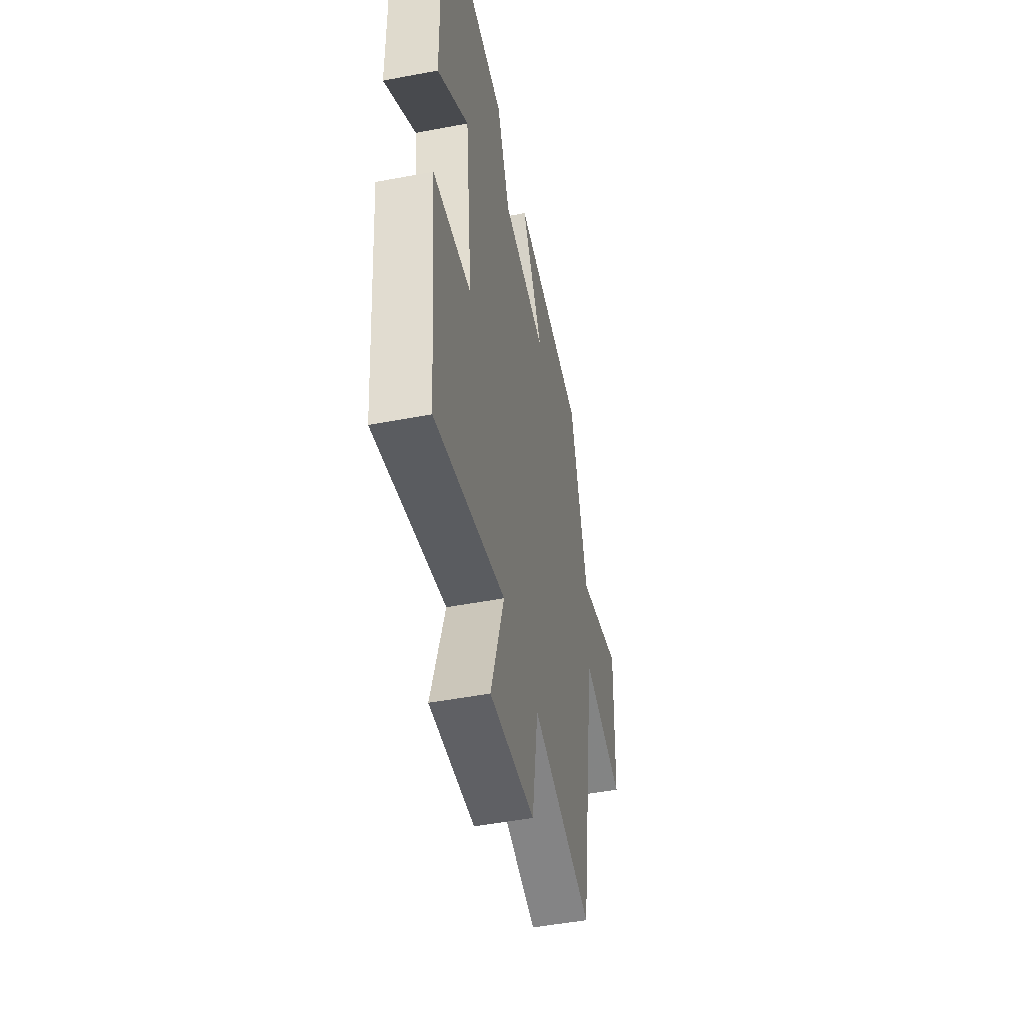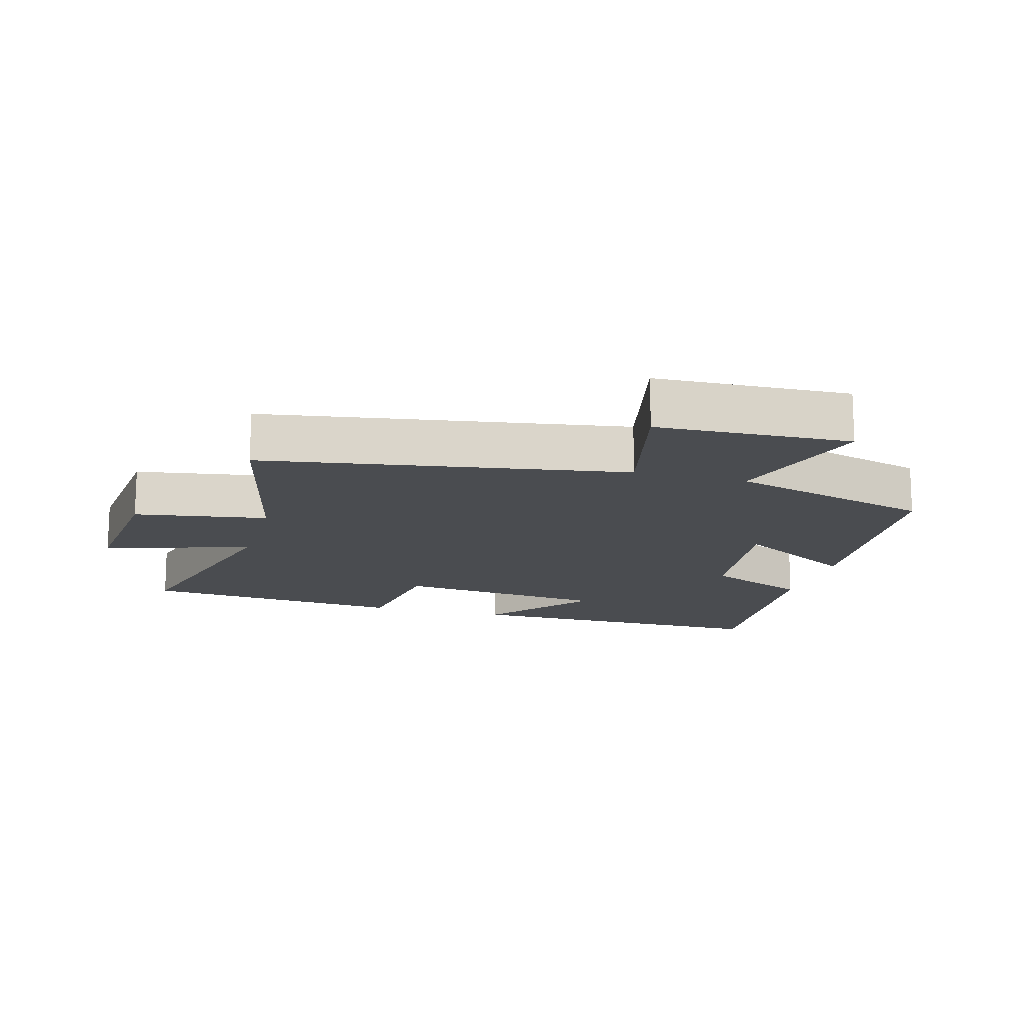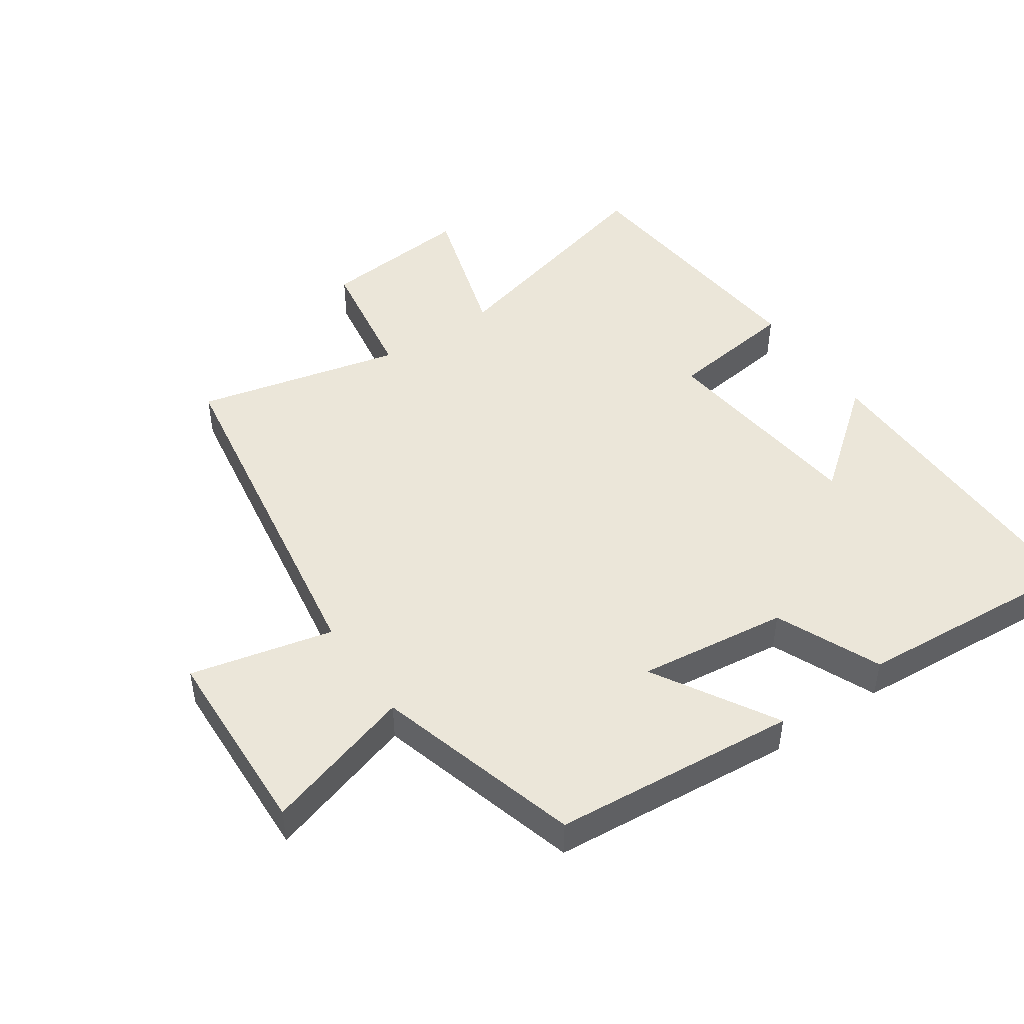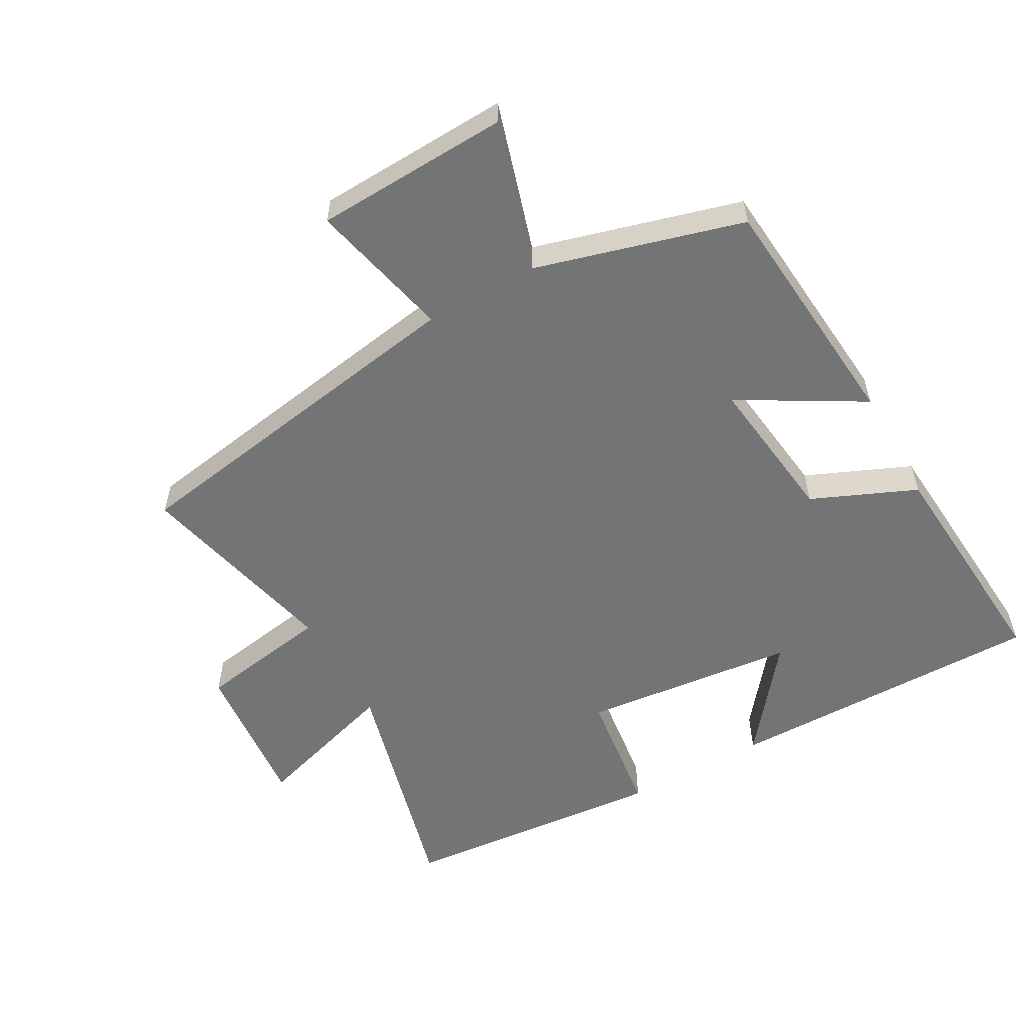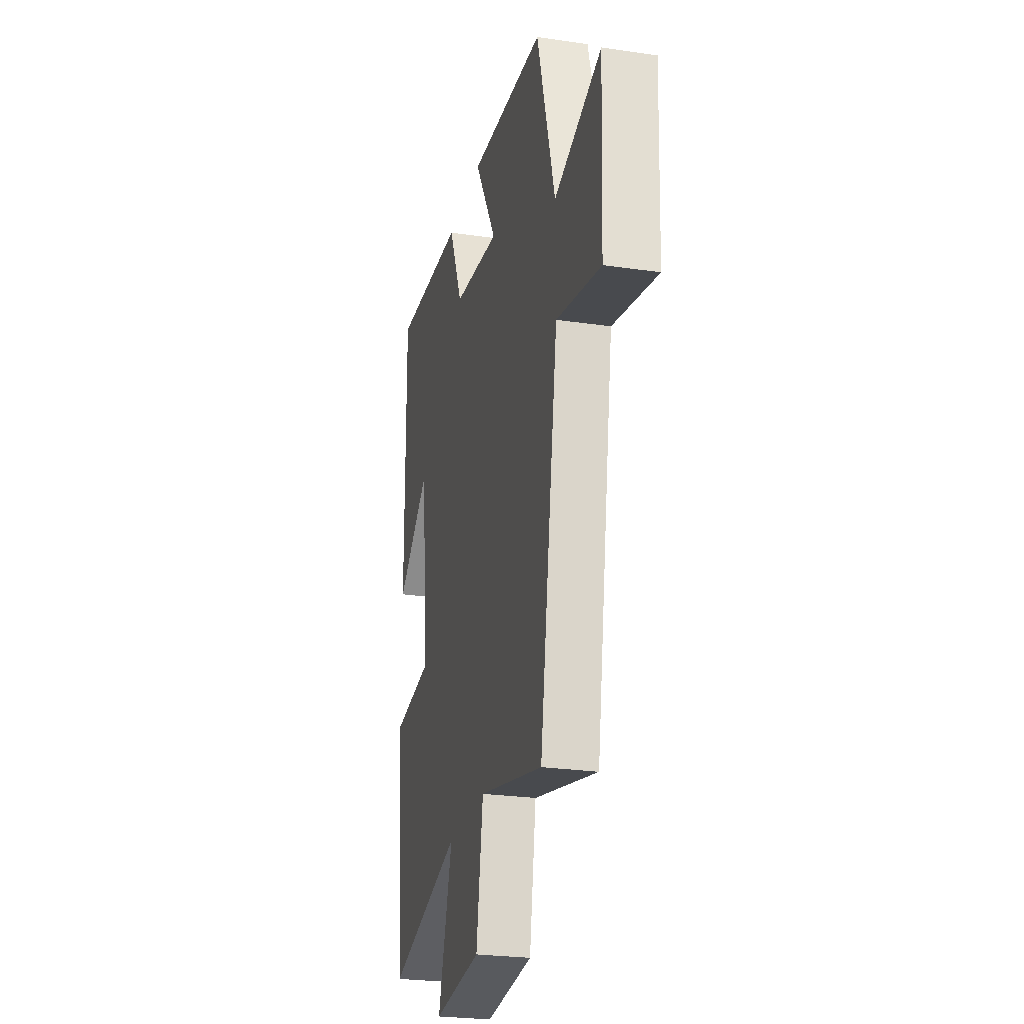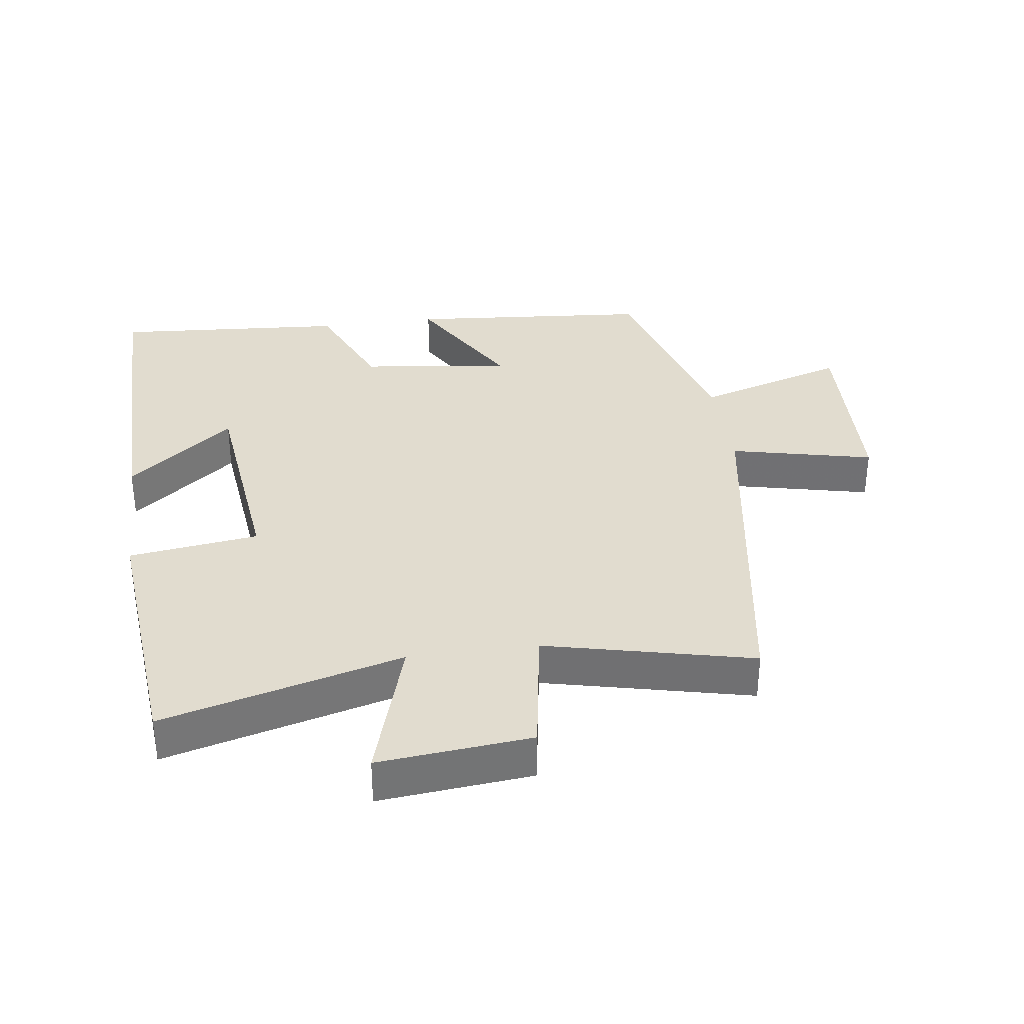
<metadata>
{"format":"obj","ext":"obj","renderer":"f3d","projection":"perspective","resolution":1024,"background":"white","views":[{"elev":-48.9,"azim":101.9,"up":"+Z"},{"elev":-15.1,"azim":-105.6,"up":"+Y"},{"elev":47.0,"azim":-34.4,"up":"+Y"},{"elev":-56.2,"azim":-60.6,"up":"+Y"},{"elev":-25.7,"azim":-103.2,"up":"+Z"},{"elev":34.3,"azim":172.1,"up":"+Y"}]}
</metadata>
<code>
v 0.504 0.07 0.526
v 0.5 0.07 0.038
v 0.339 0.07 0.166
v 0.303 0.07 -0.162
v 0.5 0.07 -0.188
v 0.463 0.07 -0.596
v 0.099 0.07 -0.5
v 0.168 0.07 -0.725
v -0.064 0.07 -0.703
v -0.097 0.07 -0.5
v -0.411 0.07 -0.574
v -0.5 0.07 -0.022
v -0.717 0.07 -0.072
v -0.729 0.07 0.224
v -0.5 0.07 0.154
v -0.411 0.07 0.468
v -0.039 0.07 0.5
v -0.148 0.07 0.313
v 0.08 0.07 0.341
v 0.149 0.07 0.5
v 0.504 0 0.526
v 0.5 0 0.038
v 0.339 0 0.166
v 0.303 0 -0.162
v 0.5 0 -0.188
v 0.463 0 -0.596
v 0.099 0 -0.5
v 0.168 0 -0.725
v -0.064 0 -0.703
v -0.097 0 -0.5
v -0.411 0 -0.574
v -0.5 0 -0.022
v -0.717 0 -0.072
v -0.729 0 0.224
v -0.5 0 0.154
v -0.411 0 0.468
v -0.039 0 0.5
v -0.148 0 0.313
v 0.08 0 0.341
v 0.149 0 0.5
f 19 20 1
f 15 16 17 18
f 15 18 19
f 12 13 14 15
f 10 11 12 15
f 10 15 19
f 7 8 9 10
f 7 10 19
f 4 5 6 7
f 3 4 7 19
f 1 2 3
f 1 3 19
f 21 40 39
f 38 37 36 35
f 39 38 35
f 35 34 33 32
f 35 32 31 30
f 39 35 30
f 30 29 28 27
f 39 30 27
f 27 26 25 24
f 39 27 24 23
f 23 22 21
f 39 23 21
f 1 21 22 2
f 2 22 23 3
f 3 23 24 4
f 4 24 25 5
f 5 25 26 6
f 6 26 27 7
f 7 27 28 8
f 8 28 29 9
f 9 29 30 10
f 10 30 31 11
f 11 31 32 12
f 12 32 33 13
f 13 33 34 14
f 14 34 35 15
f 15 35 36 16
f 16 36 37 17
f 17 37 38 18
f 18 38 39 19
f 19 39 40 20
f 20 40 21 1

</code>
